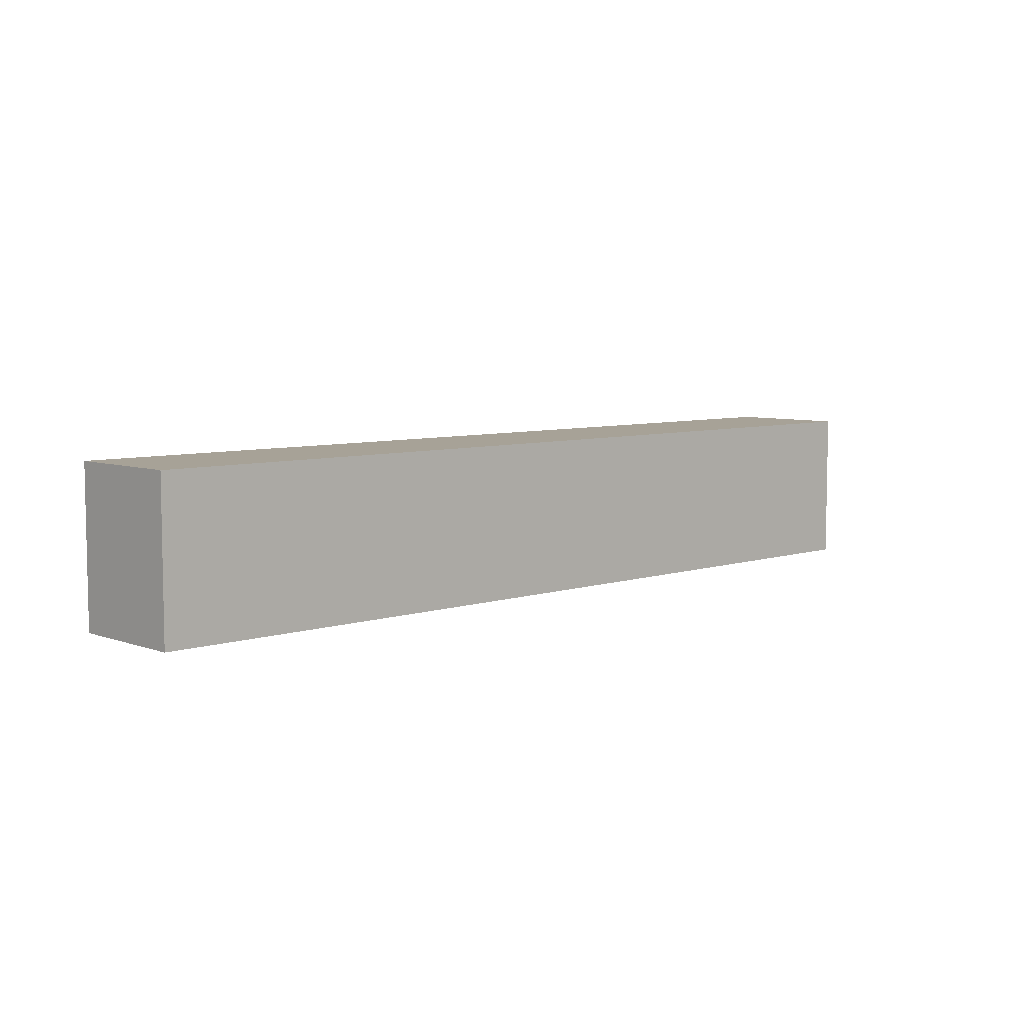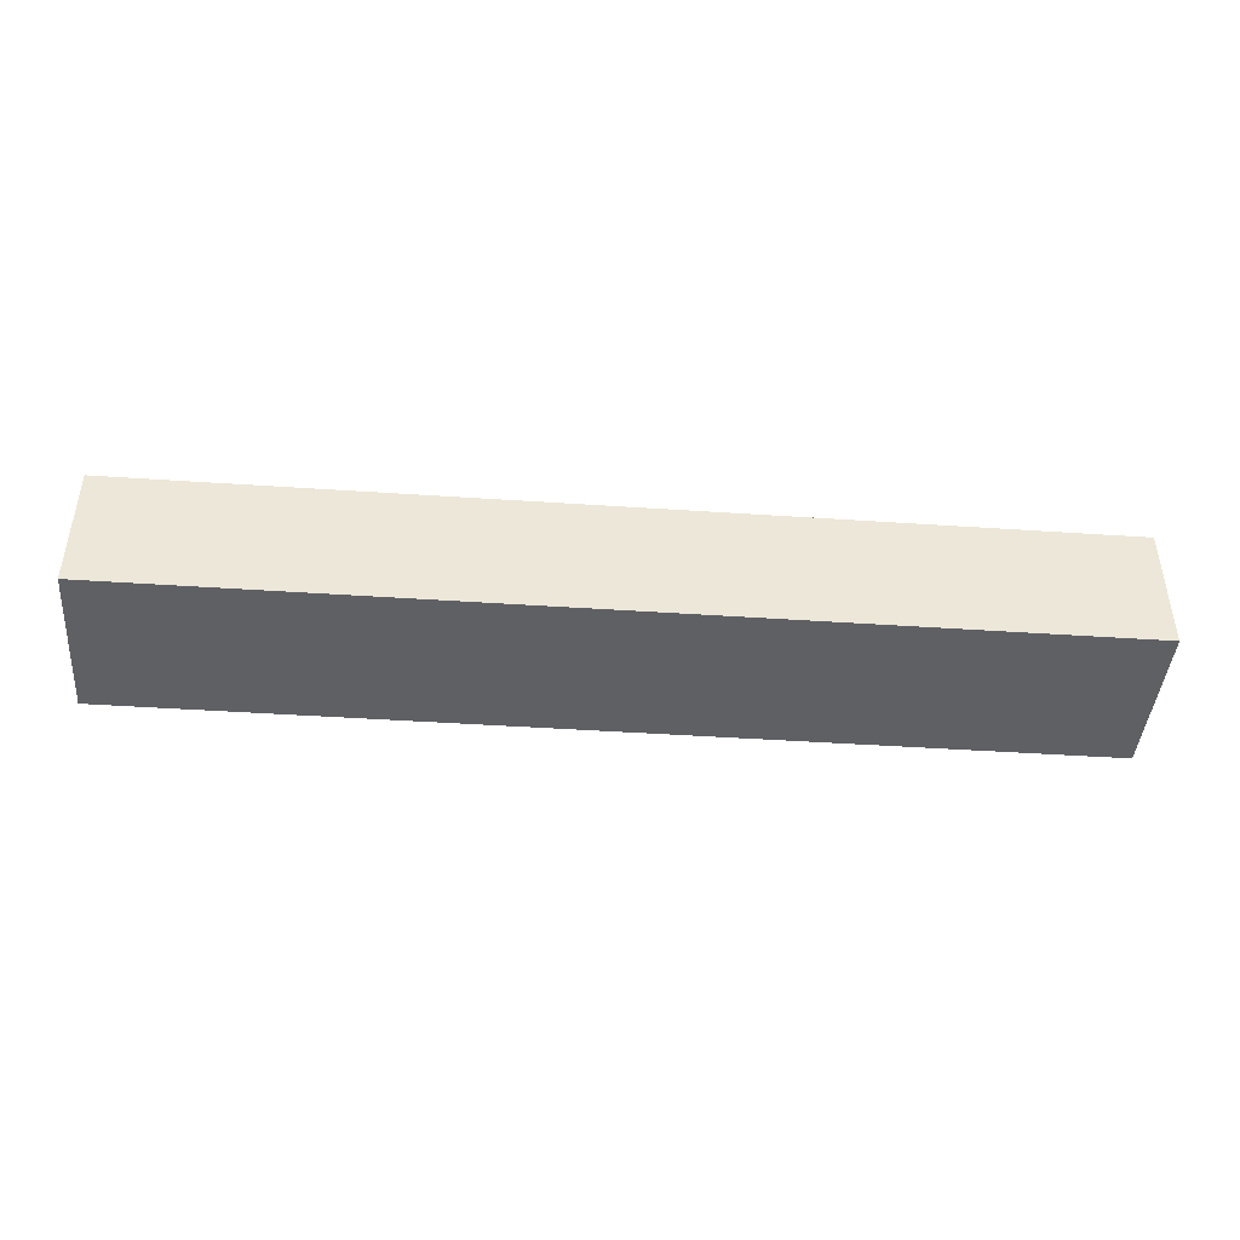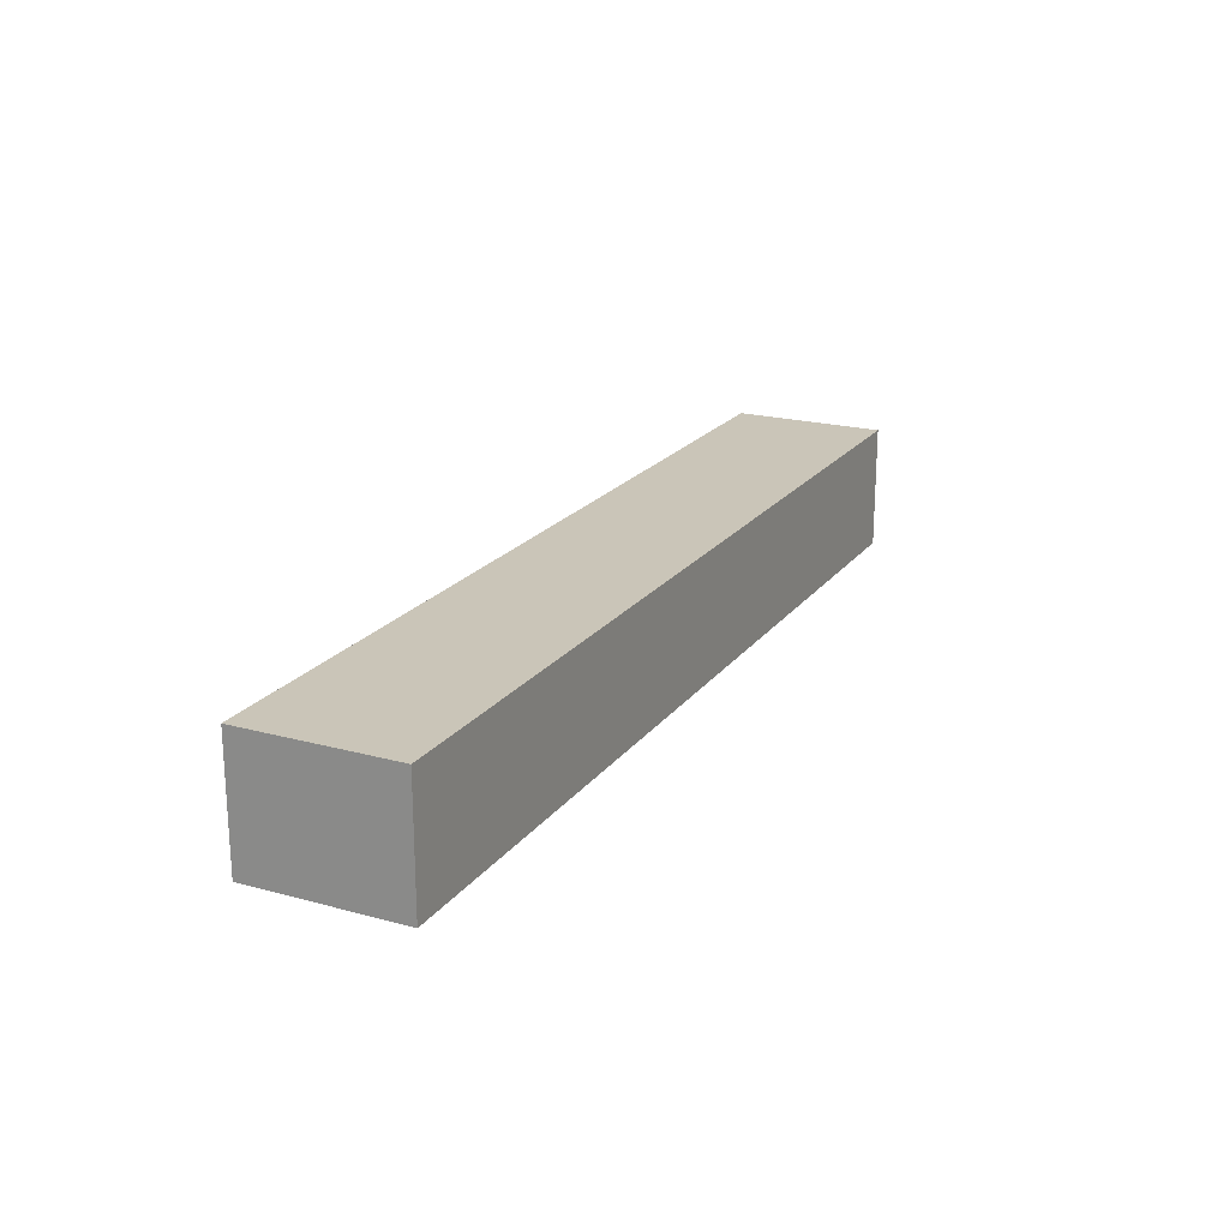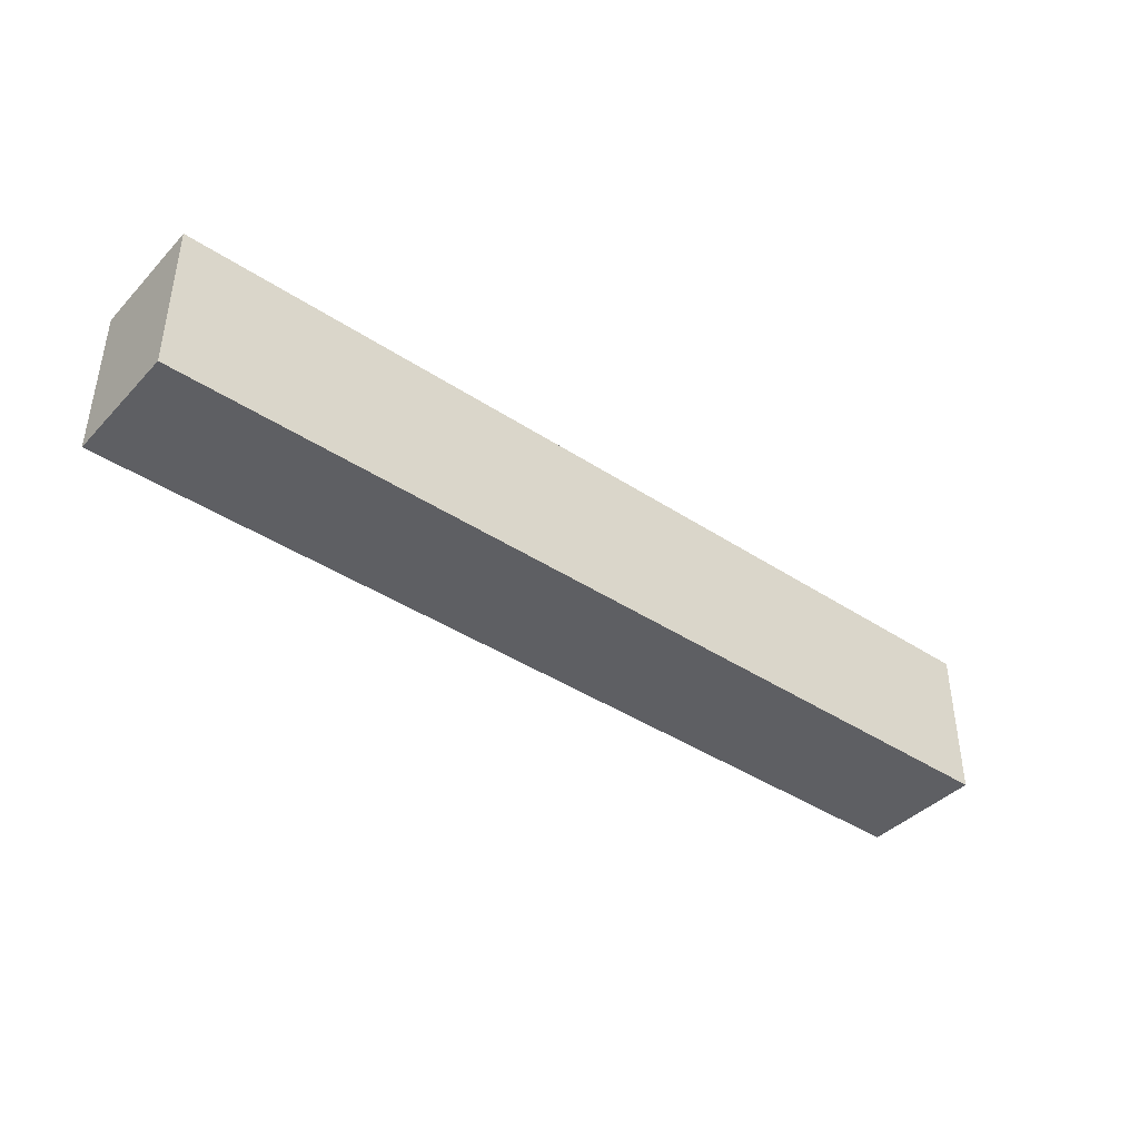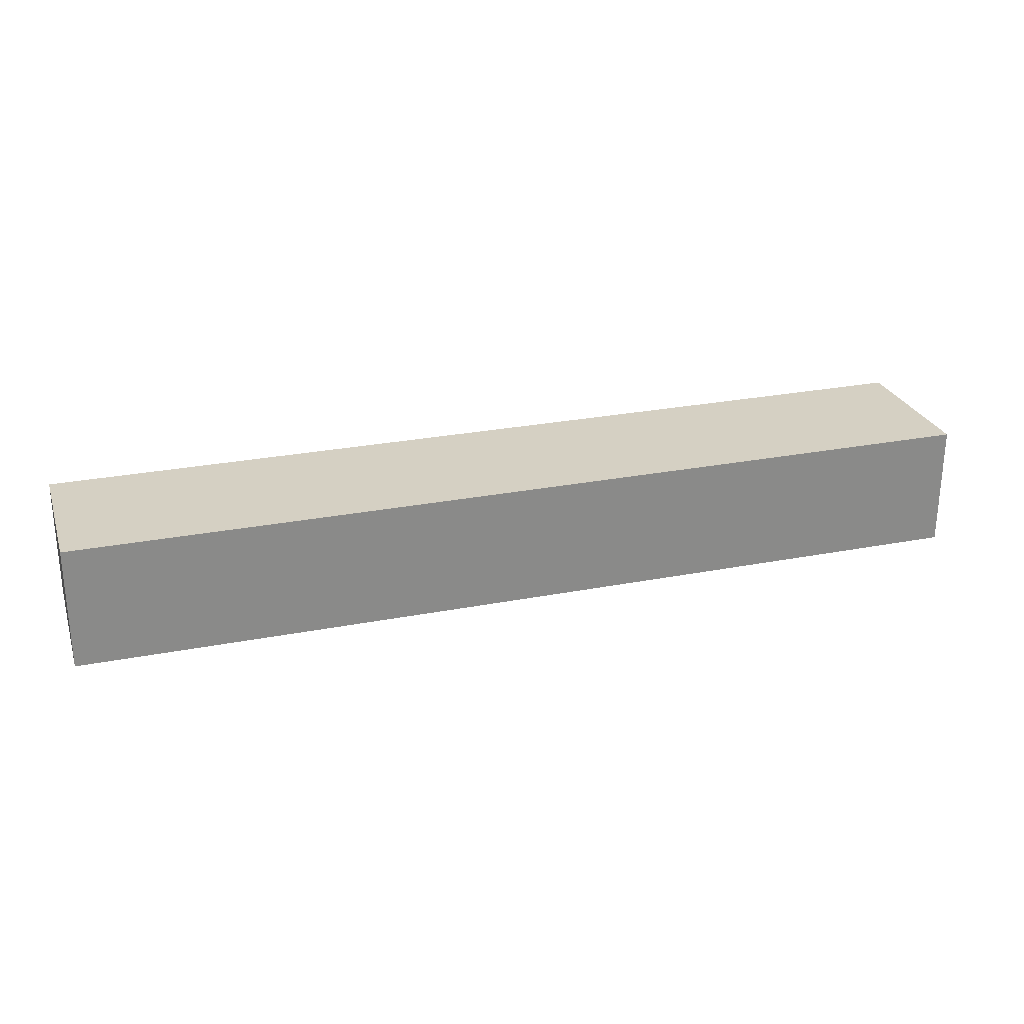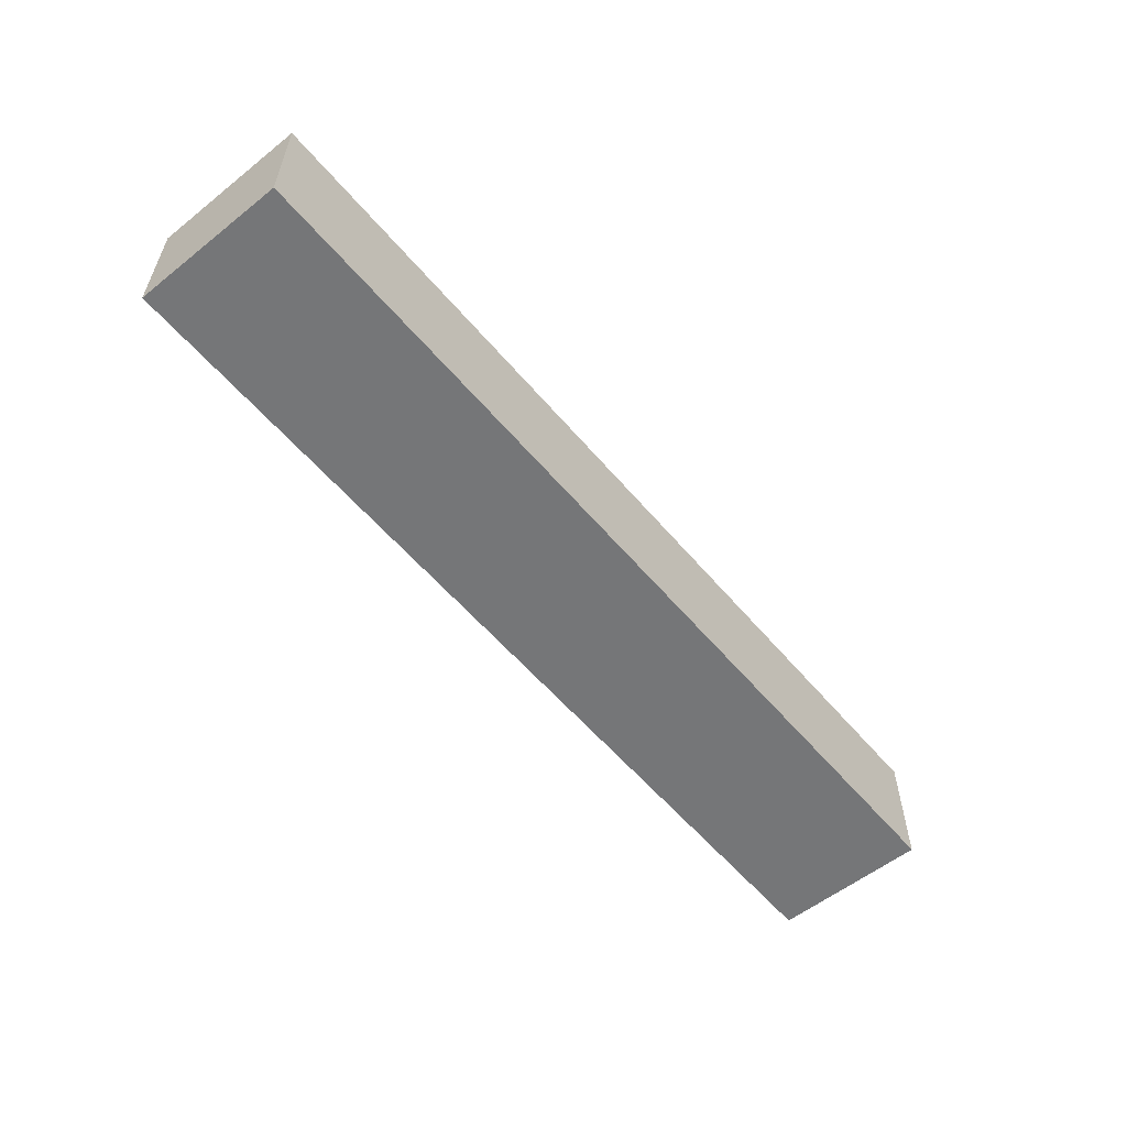
<metadata>
{"format":"obj","ext":"obj","renderer":"f3d","projection":"perspective","resolution":1024,"background":"white","views":[{"elev":6.6,"azim":136.4,"up":"+Z"},{"elev":-43.3,"azim":175.4,"up":"+Y"},{"elev":20.5,"azim":-63.8,"up":"+Y"},{"elev":-40.8,"azim":-38.9,"up":"+Z"},{"elev":26.3,"azim":162.9,"up":"+Y"},{"elev":-56.8,"azim":129.6,"up":"+Y"}]}
</metadata>
<code>
o a35e61bac2cc84316b8f48f21fb67c3e003d0c9596ed2cd41e862f20340c541
v 750 80 -1075
v 450 80 -1075
v 450 120 -1075
v 750 120 -1075
v 750 80 -1125
v 750 120 -1125
v 450 80 -1125
v 450 120 -1125
f 3 2 1
f 4 3 1
f 4 1 5
f 6 4 5
f 6 5 7
f 8 6 7
f 8 7 2
f 3 8 2
f 1 2 5
f 2 7 5
f 6 3 4
f 6 8 3

</code>
